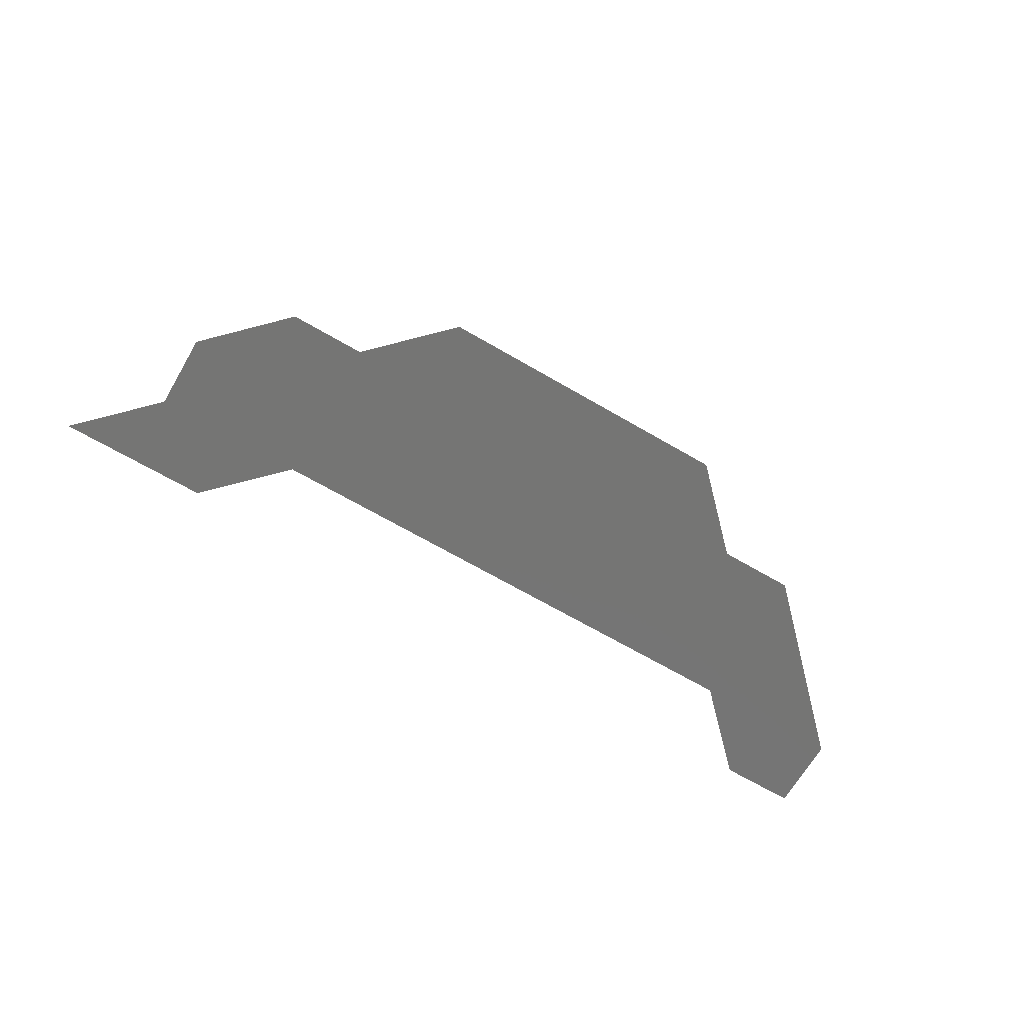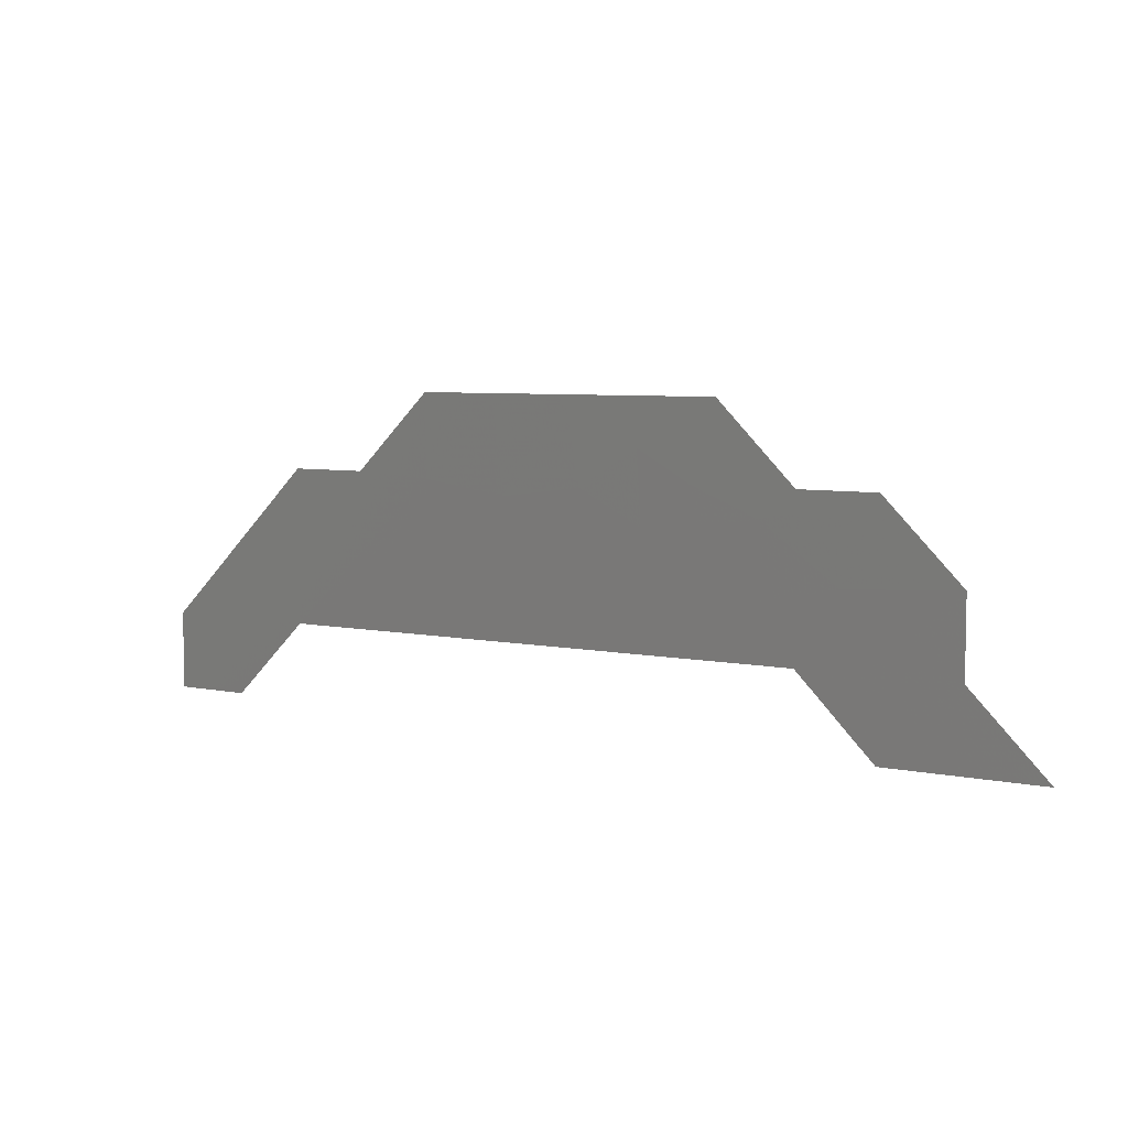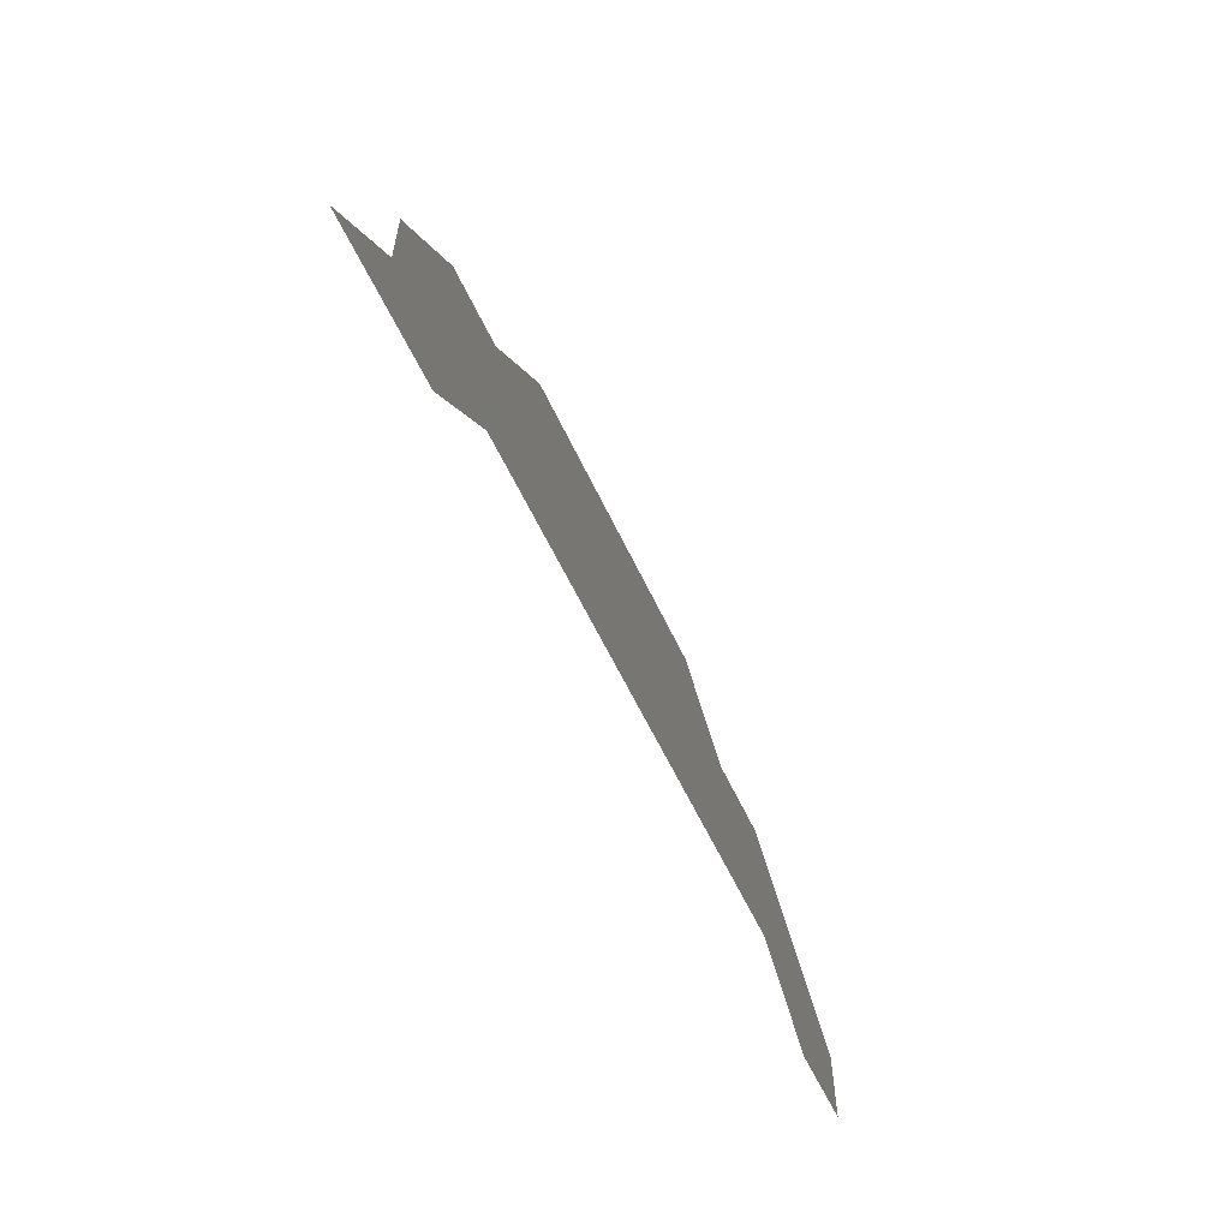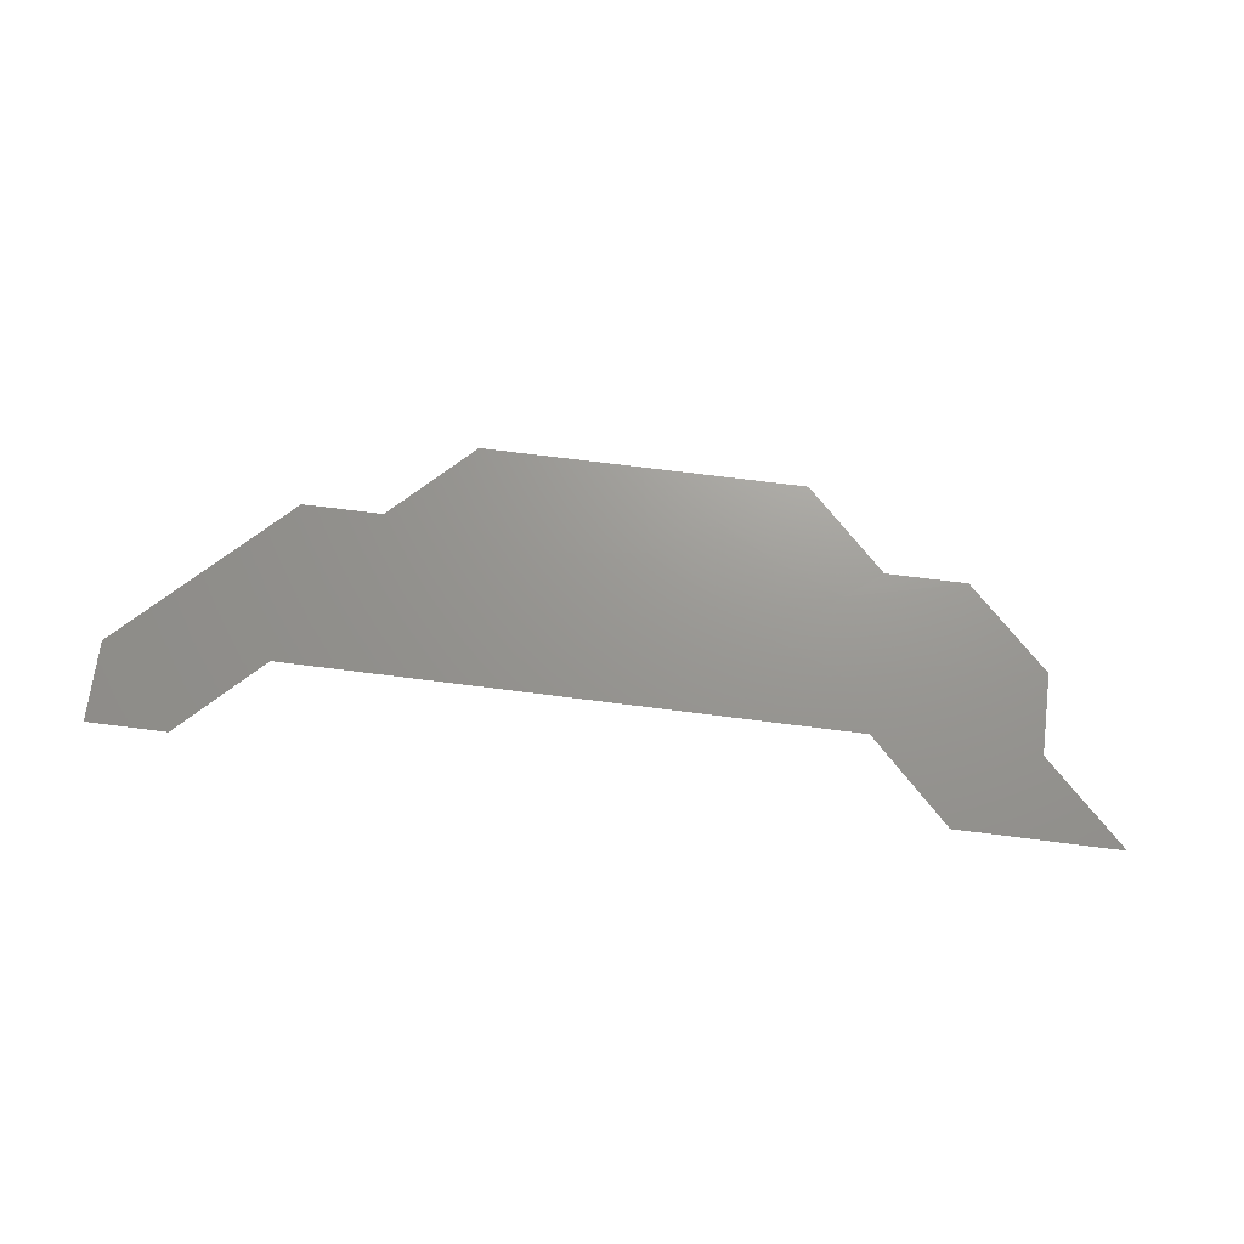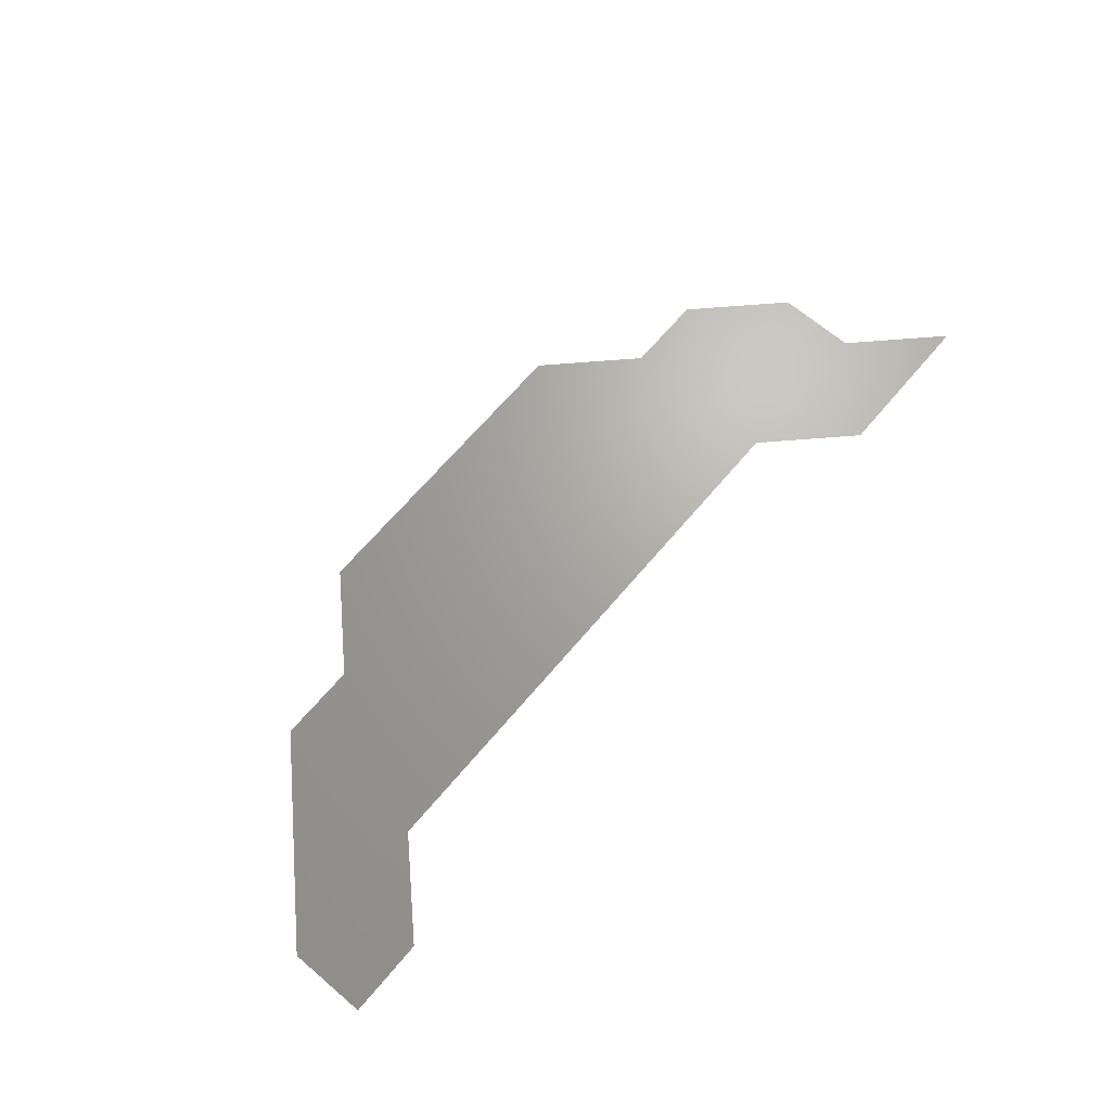
<metadata>
{"format":"stl","ext":"stl","renderer":"f3d","projection":"perspective","resolution":1024,"background":"white","views":[{"elev":-67.3,"azim":149.7,"up":"+Z"},{"elev":6.2,"azim":31.7,"up":"+Y"},{"elev":-58.9,"azim":114.9,"up":"+Y"},{"elev":70.0,"azim":7.3,"up":"+Z"},{"elev":67.5,"azim":-49.7,"up":"+Z"}]}
</metadata>
<code>
# stl→obj: 45 verts, 62 faces
v 199.2 198 403.5
v 198.1 198.7 403.5
v 199.2 198.8 403.5
v 200.4 197.6 403.5
v 200.3 199 403.5
v 201.8 197.9 403.5
v 196.8 199.4 403.5
v 198 200.1 403.5
v 199 199.5 403.5
v 189 195 403.5
v 187.5 195 403.5
v 189 196.5 403.5
v 187.5 196.5 403.5
v 190.5 196.5 403.5
v 202.5 195 403.5
v 201 196.5 403.5
v 202.7 196.8 403.5
v 204 195 403.5
v 204 196.5 403.5
v 205.5 195 403.5
v 189 198 403.5
v 190.5 198 403.5
v 192 196.5 403.5
v 192 198 403.5
v 193.5 196.5 403.5
v 193.5 197.9 403.5
v 195 196.5 403.5
v 194.7 197.6 403.5
v 196.5 196.5 403.5
v 196.3 197.9 403.5
v 198 196.5 403.5
v 197.9 197.3 403.5
v 199.5 196.5 403.5
v 204 198 403.5
v 190.5 199.5 403.5
v 192 199.5 403.5
v 193.5 199.4 403.5
v 195.2 199.2 403.5
v 202.5 199.5 403.5
v 193.5 201 403.5
v 195 201 403.5
v 196.5 201 403.5
v 199.5 201 403.5
v 201 199.5 403.5
v 198 201 403.5
f 1 2 3
f 4 1 5
f 5 1 3
f 5 6 4
f 7 8 2
f 3 2 9
f 9 2 8
f 9 5 3
f 10 11 12
f 12 11 13
f 14 10 12
f 15 16 17
f 18 15 19
f 19 15 17
f 19 20 18
f 13 21 12
f 14 12 22
f 22 12 21
f 23 14 24
f 24 14 22
f 25 23 26
f 26 23 24
f 27 25 28
f 28 25 26
f 29 27 30
f 30 27 28
f 31 29 32
f 32 29 30
f 1 33 32
f 33 31 32
f 4 33 1
f 16 33 4
f 6 16 4
f 17 16 6
f 6 34 17
f 34 19 17
f 21 35 22
f 24 22 36
f 36 22 35
f 26 24 37
f 37 24 36
f 28 26 38
f 38 26 37
f 7 30 38
f 30 28 38
f 2 30 7
f 32 30 2
f 1 32 2
f 6 5 39
f 6 39 34
f 36 40 37
f 38 37 41
f 41 37 40
f 7 38 42
f 38 41 42
f 7 42 8
f 5 43 44
f 9 43 5
f 39 5 44
f 8 42 45
f 9 8 43
f 8 45 43

</code>
